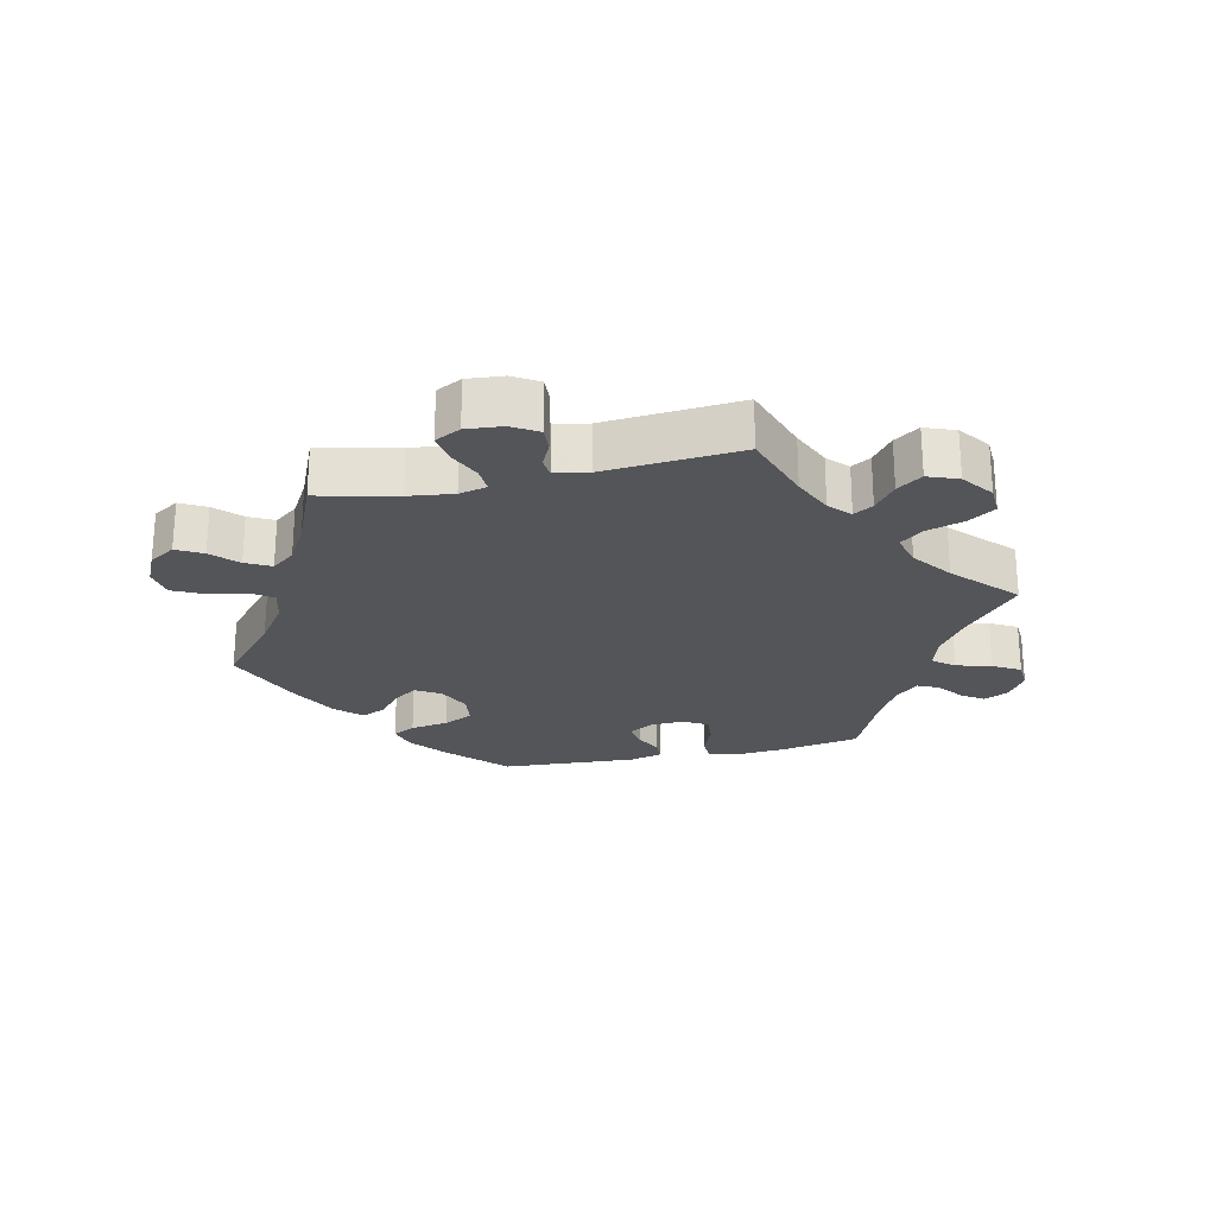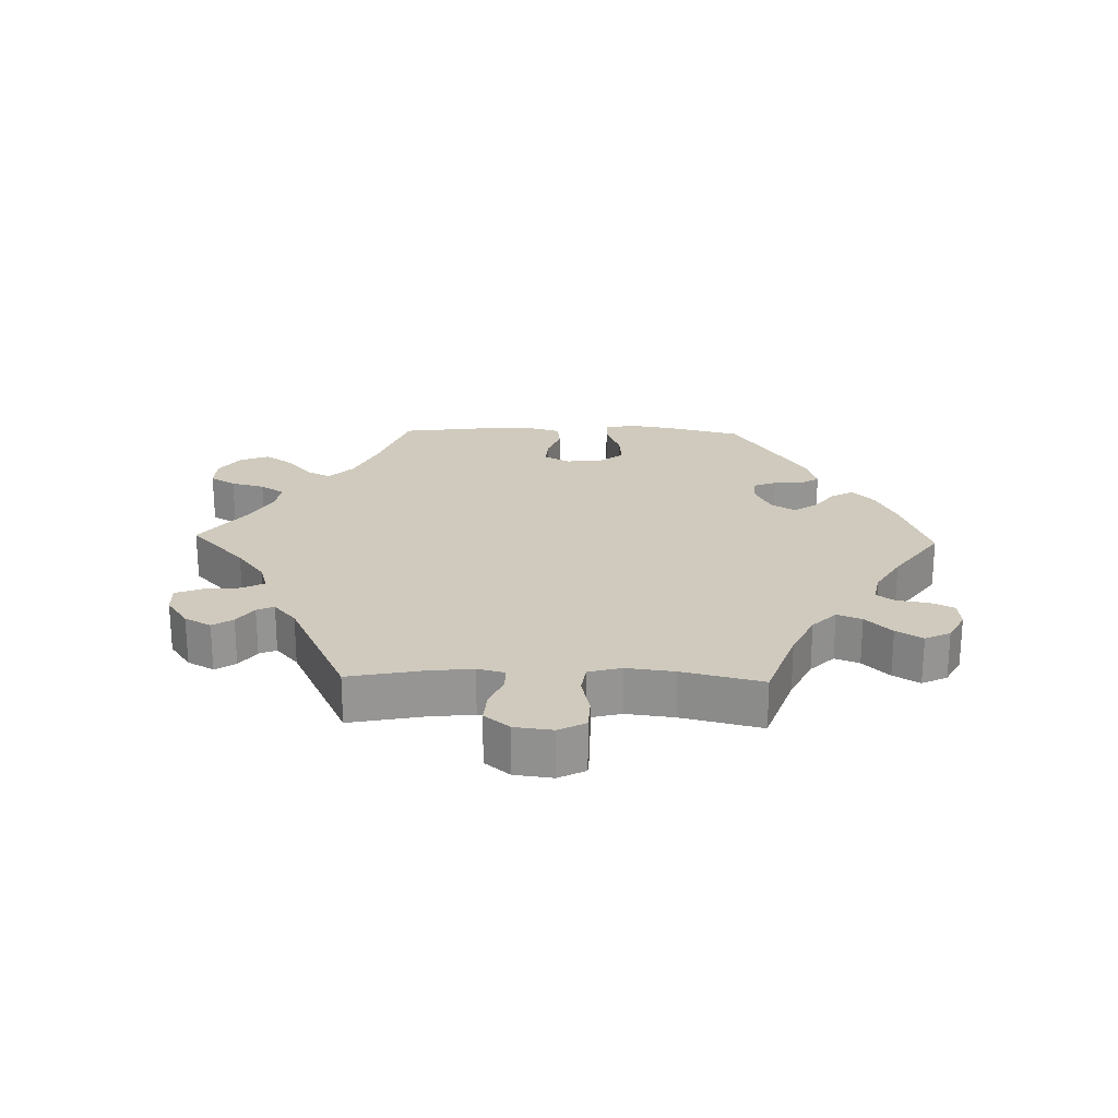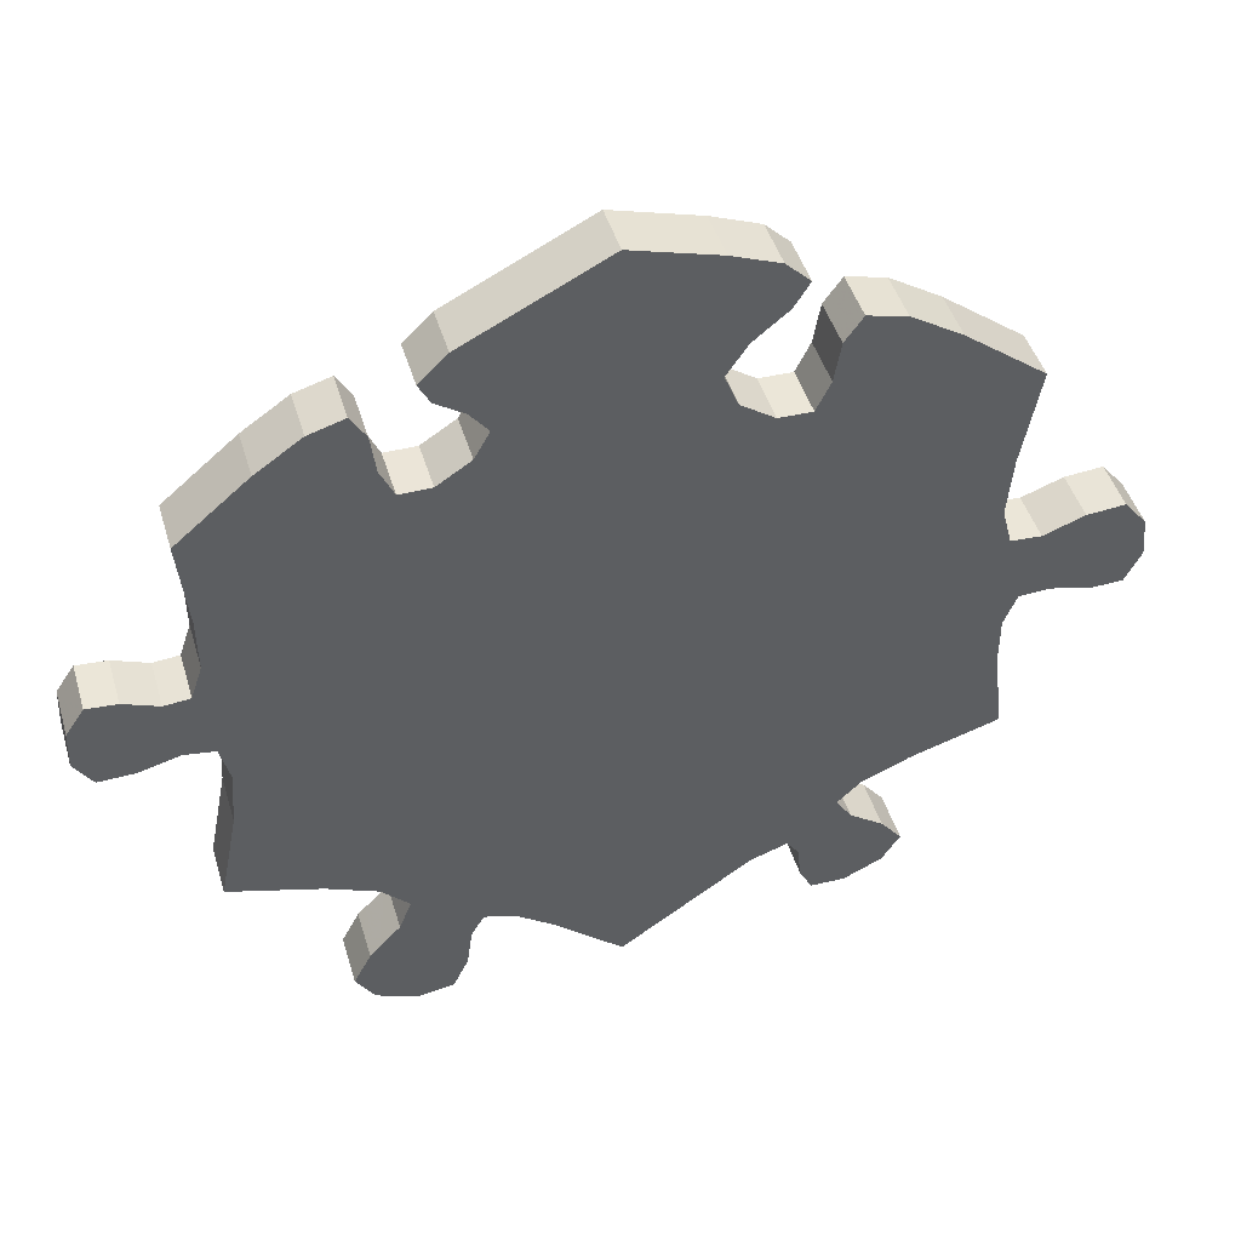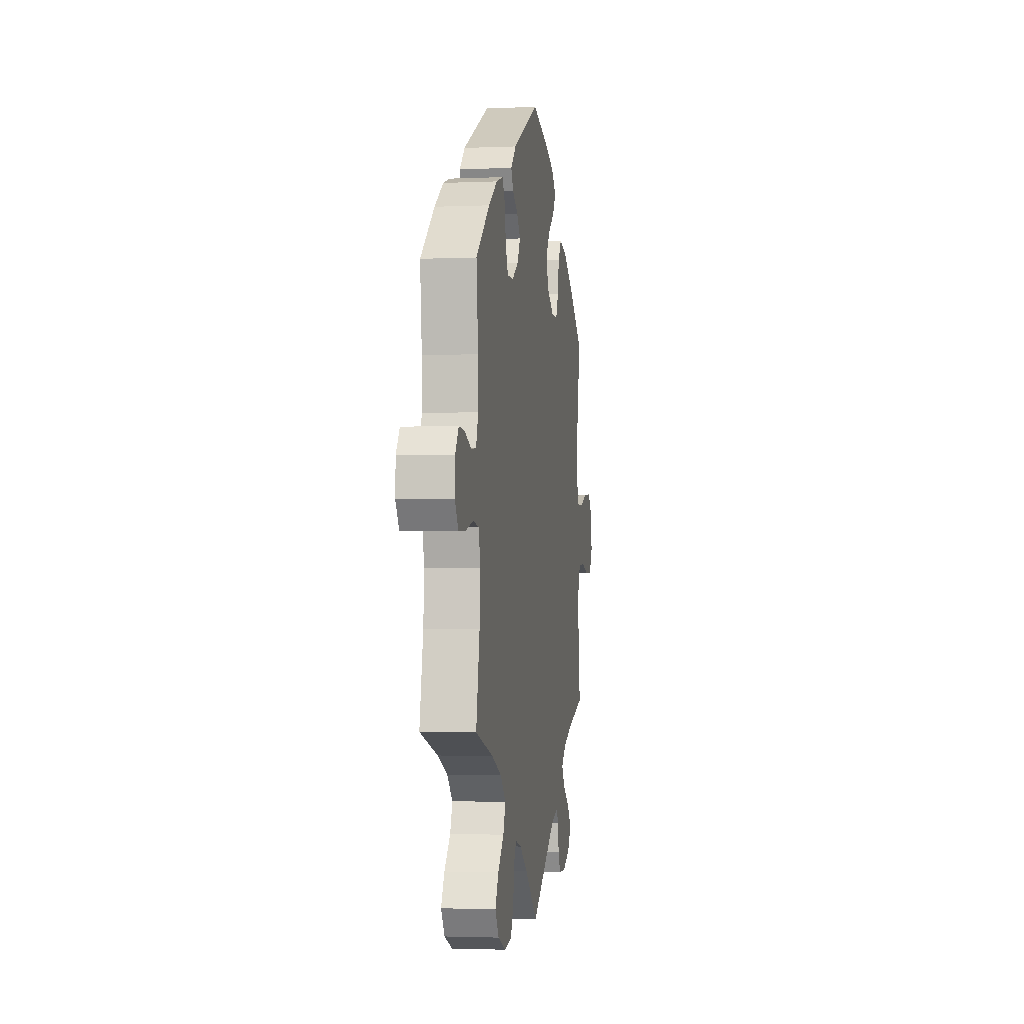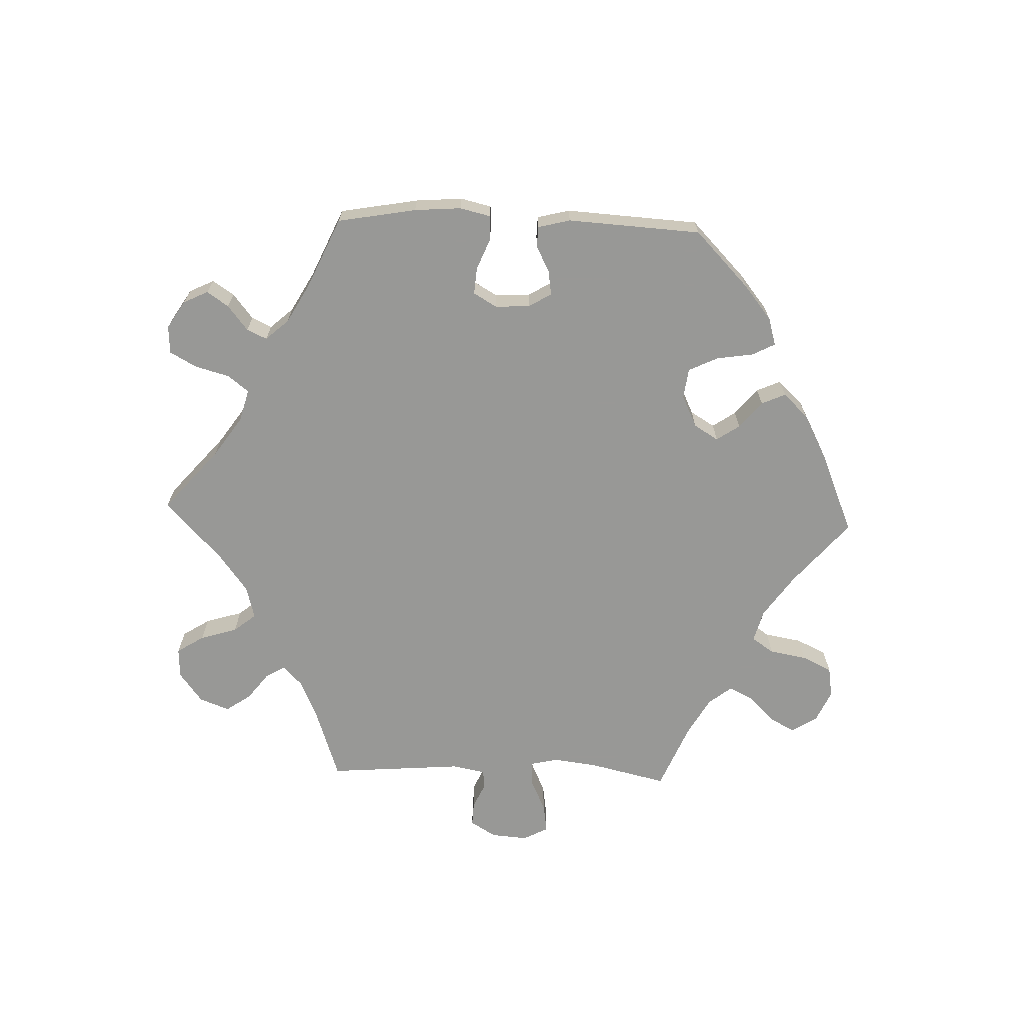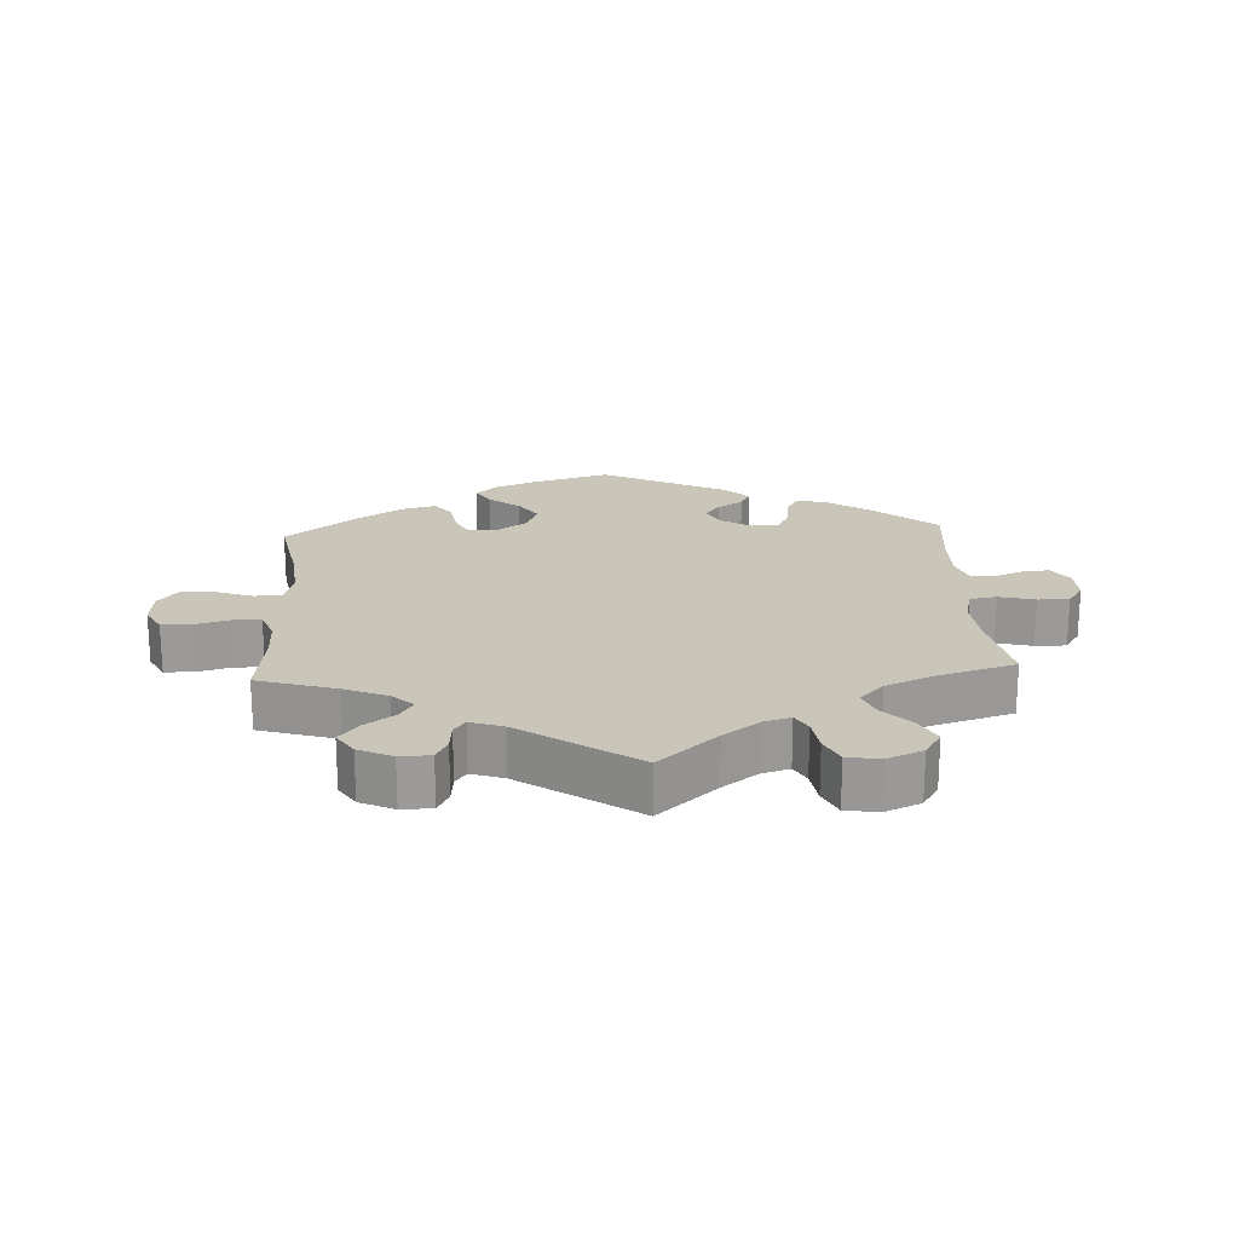
<metadata>
{"format":"obj","ext":"obj","renderer":"f3d","projection":"perspective","resolution":1024,"background":"white","views":[{"elev":-24.5,"azim":162.5,"up":"+Y"},{"elev":22.8,"azim":-148.4,"up":"+Y"},{"elev":45.6,"azim":-16.4,"up":"+Z"},{"elev":-2.3,"azim":-81.2,"up":"+Z"},{"elev":-68.5,"azim":-32.0,"up":"+Y"},{"elev":20.7,"azim":176.8,"up":"+Y"}]}
</metadata>
<code>
v 0.477 0.07 0.16
v 0.47 0.07 0.081
v 0.483 0.07 0.031
v 0.524 0.07 0.028
v 0.579 0.07 0.048
v 0.63 0.07 0.052
v 0.66 0.07 0.015
v 0.665 0.07 -0.039
v 0.643 0.07 -0.08
v 0.598 0.07 -0.081
v 0.547 0.07 -0.067
v 0.504 0.07 -0.069
v 0.487 0.07 -0.111
v 0.487 0.07 -0.177
v 0.501 0.07 -0.289
v 0.383 0.07 -0.325
v 0.319 0.07 -0.352
v 0.287 0.07 -0.382
v 0.308 0.07 -0.414
v 0.353 0.07 -0.446
v 0.381 0.07 -0.481
v 0.357 0.07 -0.518
v 0.306 0.07 -0.542
v 0.26 0.07 -0.541
v 0.243 0.07 -0.508
v 0.239 0.07 -0.465
v 0.222 0.07 -0.442
v 0.173 0.07 -0.459
v 0 0.07 -0.578
v -0.088 0.07 -0.501
v -0.142 0.07 -0.462
v -0.183 0.07 -0.45
v -0.2 0.07 -0.48
v -0.207 0.07 -0.532
v -0.227 0.07 -0.574
v -0.276 0.07 -0.582
v -0.33 0.07 -0.559
v -0.355 0.07 -0.52
v -0.332 0.07 -0.476
v -0.291 0.07 -0.432
v -0.275 0.07 -0.391
v -0.312 0.07 -0.354
v -0.38 0.07 -0.325
v -0.501 0.07 -0.289
v -0.477 0.07 -0.165
v -0.471 0.07 -0.09
v -0.484 0.07 -0.04
v -0.524 0.07 -0.034
v -0.578 0.07 -0.048
v -0.625 0.07 -0.049
v -0.649 0.07 -0.013
v -0.647 0.07 0.038
v -0.623 0.07 0.073
v -0.583 0.07 0.07
v -0.537 0.07 0.052
v -0.503 0.07 0.055
v -0.488 0.07 0.1
v -0.489 0.07 0.171
v -0.501 0.07 0.288
v -0.406 0.07 0.368
v -0.346 0.07 0.409
v -0.299 0.07 0.423
v -0.279 0.07 0.391
v -0.272 0.07 0.339
v -0.254 0.07 0.301
v -0.212 0.07 0.301
v -0.167 0.07 0.33
v -0.147 0.07 0.366
v -0.171 0.07 0.396
v -0.209 0.07 0.421
v -0.224 0.07 0.449
v -0.187 0.07 0.485
v -0.001 0.07 0.578
v 0.114 0.07 0.545
v 0.178 0.07 0.52
v 0.21 0.07 0.489
v 0.189 0.07 0.456
v 0.143 0.07 0.419
v 0.115 0.07 0.378
v 0.133 0.07 0.334
v 0.178 0.07 0.303
v 0.222 0.07 0.302
v 0.241 0.07 0.341
v 0.25 0.07 0.394
v 0.274 0.07 0.427
v 0.326 0.07 0.414
v 0.394 0.07 0.371
v 0.501 0.07 0.289
v 0.477 0 0.16
v 0.47 0 0.081
v 0.483 0 0.031
v 0.524 0 0.028
v 0.579 0 0.048
v 0.63 0 0.052
v 0.66 0 0.015
v 0.665 0 -0.039
v 0.643 0 -0.08
v 0.598 0 -0.081
v 0.547 0 -0.067
v 0.504 0 -0.069
v 0.487 0 -0.111
v 0.487 0 -0.177
v 0.501 0 -0.289
v 0.383 0 -0.325
v 0.319 0 -0.352
v 0.287 0 -0.382
v 0.308 0 -0.414
v 0.353 0 -0.446
v 0.381 0 -0.481
v 0.357 0 -0.518
v 0.306 0 -0.542
v 0.26 0 -0.541
v 0.243 0 -0.508
v 0.239 0 -0.465
v 0.222 0 -0.442
v 0.173 0 -0.459
v 0 0 -0.578
v -0.088 0 -0.501
v -0.142 0 -0.462
v -0.183 0 -0.45
v -0.2 0 -0.48
v -0.207 0 -0.532
v -0.227 0 -0.574
v -0.276 0 -0.582
v -0.33 0 -0.559
v -0.355 0 -0.52
v -0.332 0 -0.476
v -0.291 0 -0.432
v -0.275 0 -0.391
v -0.312 0 -0.354
v -0.38 0 -0.325
v -0.501 0 -0.289
v -0.477 0 -0.165
v -0.471 0 -0.09
v -0.484 0 -0.04
v -0.524 0 -0.034
v -0.578 0 -0.048
v -0.625 0 -0.049
v -0.649 0 -0.013
v -0.647 0 0.038
v -0.623 0 0.073
v -0.583 0 0.07
v -0.537 0 0.052
v -0.503 0 0.055
v -0.488 0 0.1
v -0.489 0 0.171
v -0.501 0 0.288
v -0.406 0 0.368
v -0.346 0 0.409
v -0.299 0 0.423
v -0.279 0 0.391
v -0.272 0 0.339
v -0.254 0 0.301
v -0.212 0 0.301
v -0.167 0 0.33
v -0.147 0 0.366
v -0.171 0 0.396
v -0.209 0 0.421
v -0.224 0 0.449
v -0.187 0 0.485
v -0.001 0 0.578
v 0.114 0 0.545
v 0.178 0 0.52
v 0.21 0 0.489
v 0.189 0 0.456
v 0.143 0 0.419
v 0.115 0 0.378
v 0.133 0 0.334
v 0.178 0 0.303
v 0.222 0 0.302
v 0.241 0 0.341
v 0.25 0 0.394
v 0.274 0 0.427
v 0.326 0 0.414
v 0.394 0 0.371
v 0.501 0 0.289
f 87 88 1
f 86 87 1 2
f 83 84 85 86
f 82 83 86 2
f 81 82 2 3
f 80 81 3
f 75 76 77 78
f 75 78 79
f 74 75 79
f 73 74 79
f 72 73 79 80
f 69 70 71 72
f 68 69 72 80
f 61 62 63 64
f 61 64 65
f 58 59 60 61
f 57 58 61 65
f 56 57 65 66
f 52 53 54 55
f 52 55 56
f 51 52 56
f 48 49 50 51
f 47 48 51 56
f 46 47 56 66
f 43 44 45
f 42 43 45 46
f 41 42 46 66
f 37 38 39 40
f 37 40 41
f 36 37 41
f 33 34 35 36
f 32 33 36 41
f 31 32 41 66
f 28 29 30
f 27 28 30 31
f 23 24 25 26
f 23 26 27
f 22 23 27
f 19 20 21 22
f 18 19 22 27
f 17 18 27 31
f 14 15 16
f 13 14 16 17
f 12 13 17 31
f 8 9 10 11
f 8 11 12
f 7 8 12
f 4 5 6 7
f 3 4 7 12
f 67 68 80 3
f 31 66 67
f 3 12 31 67
f 89 176 175
f 90 89 175 174
f 174 173 172 171
f 90 174 171 170
f 91 90 170 169
f 91 169 168
f 166 165 164 163
f 167 166 163
f 167 163 162
f 167 162 161
f 168 167 161 160
f 160 159 158 157
f 168 160 157 156
f 152 151 150 149
f 153 152 149
f 149 148 147 146
f 153 149 146 145
f 154 153 145 144
f 143 142 141 140
f 144 143 140
f 144 140 139
f 139 138 137 136
f 144 139 136 135
f 154 144 135 134
f 133 132 131
f 134 133 131 130
f 154 134 130 129
f 128 127 126 125
f 129 128 125
f 129 125 124
f 124 123 122 121
f 129 124 121 120
f 154 129 120 119
f 118 117 116
f 119 118 116 115
f 114 113 112 111
f 115 114 111
f 115 111 110
f 110 109 108 107
f 115 110 107 106
f 119 115 106 105
f 104 103 102
f 105 104 102 101
f 119 105 101 100
f 99 98 97 96
f 100 99 96
f 100 96 95
f 95 94 93 92
f 100 95 92 91
f 91 168 156 155
f 155 154 119
f 155 119 100 91
f 1 89 90 2
f 2 90 91 3
f 3 91 92 4
f 4 92 93 5
f 5 93 94 6
f 6 94 95 7
f 7 95 96 8
f 8 96 97 9
f 9 97 98 10
f 10 98 99 11
f 11 99 100 12
f 12 100 101 13
f 13 101 102 14
f 14 102 103 15
f 15 103 104 16
f 16 104 105 17
f 17 105 106 18
f 18 106 107 19
f 19 107 108 20
f 20 108 109 21
f 21 109 110 22
f 22 110 111 23
f 23 111 112 24
f 24 112 113 25
f 25 113 114 26
f 26 114 115 27
f 27 115 116 28
f 28 116 117 29
f 29 117 118 30
f 30 118 119 31
f 31 119 120 32
f 32 120 121 33
f 33 121 122 34
f 34 122 123 35
f 35 123 124 36
f 36 124 125 37
f 37 125 126 38
f 38 126 127 39
f 39 127 128 40
f 40 128 129 41
f 41 129 130 42
f 42 130 131 43
f 43 131 132 44
f 44 132 133 45
f 45 133 134 46
f 46 134 135 47
f 47 135 136 48
f 48 136 137 49
f 49 137 138 50
f 50 138 139 51
f 51 139 140 52
f 52 140 141 53
f 53 141 142 54
f 54 142 143 55
f 55 143 144 56
f 56 144 145 57
f 57 145 146 58
f 58 146 147 59
f 59 147 148 60
f 60 148 149 61
f 61 149 150 62
f 62 150 151 63
f 63 151 152 64
f 64 152 153 65
f 65 153 154 66
f 66 154 155 67
f 67 155 156 68
f 68 156 157 69
f 69 157 158 70
f 70 158 159 71
f 71 159 160 72
f 72 160 161 73
f 73 161 162 74
f 74 162 163 75
f 75 163 164 76
f 76 164 165 77
f 77 165 166 78
f 78 166 167 79
f 79 167 168 80
f 80 168 169 81
f 81 169 170 82
f 82 170 171 83
f 83 171 172 84
f 84 172 173 85
f 85 173 174 86
f 86 174 175 87
f 87 175 176 88
f 88 176 89 1

</code>
